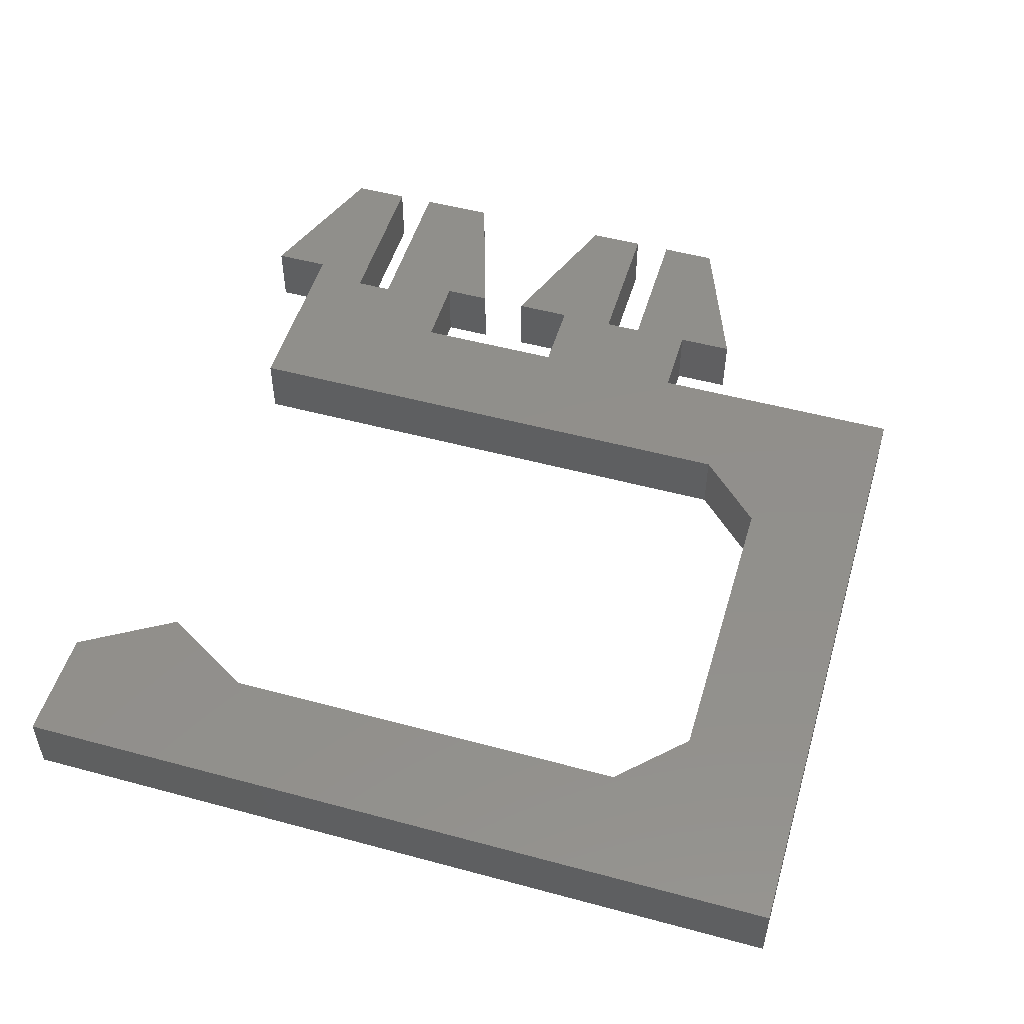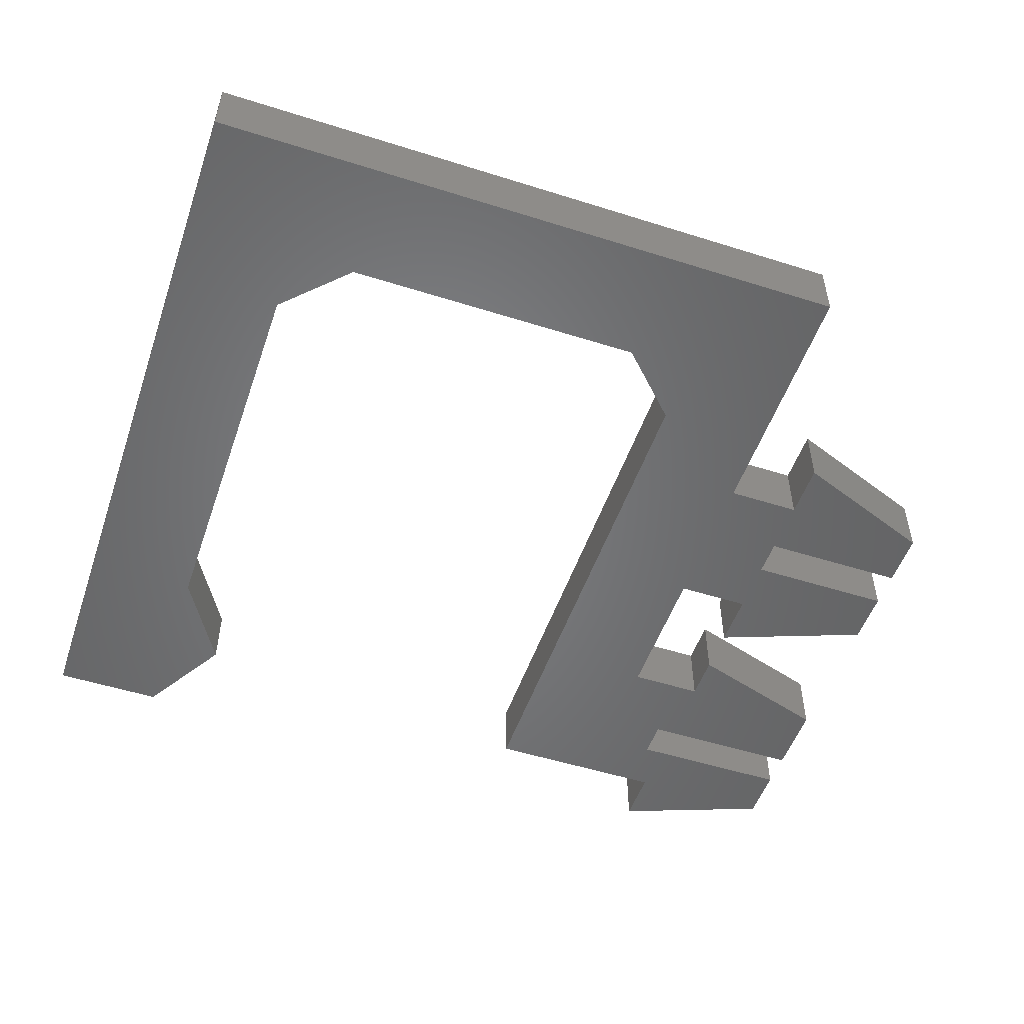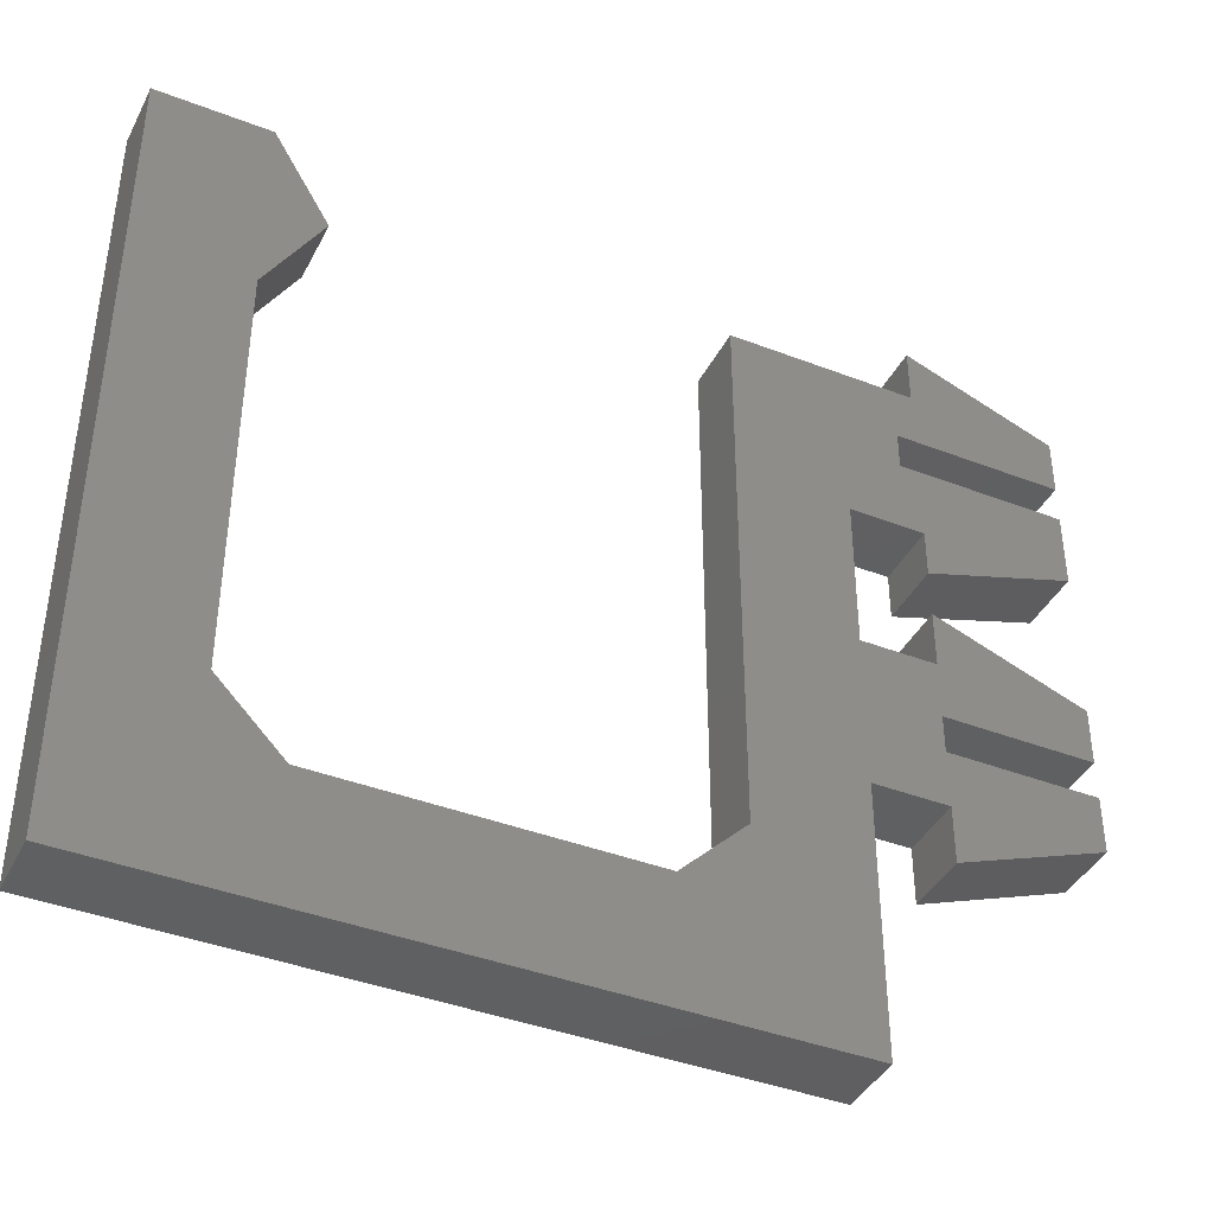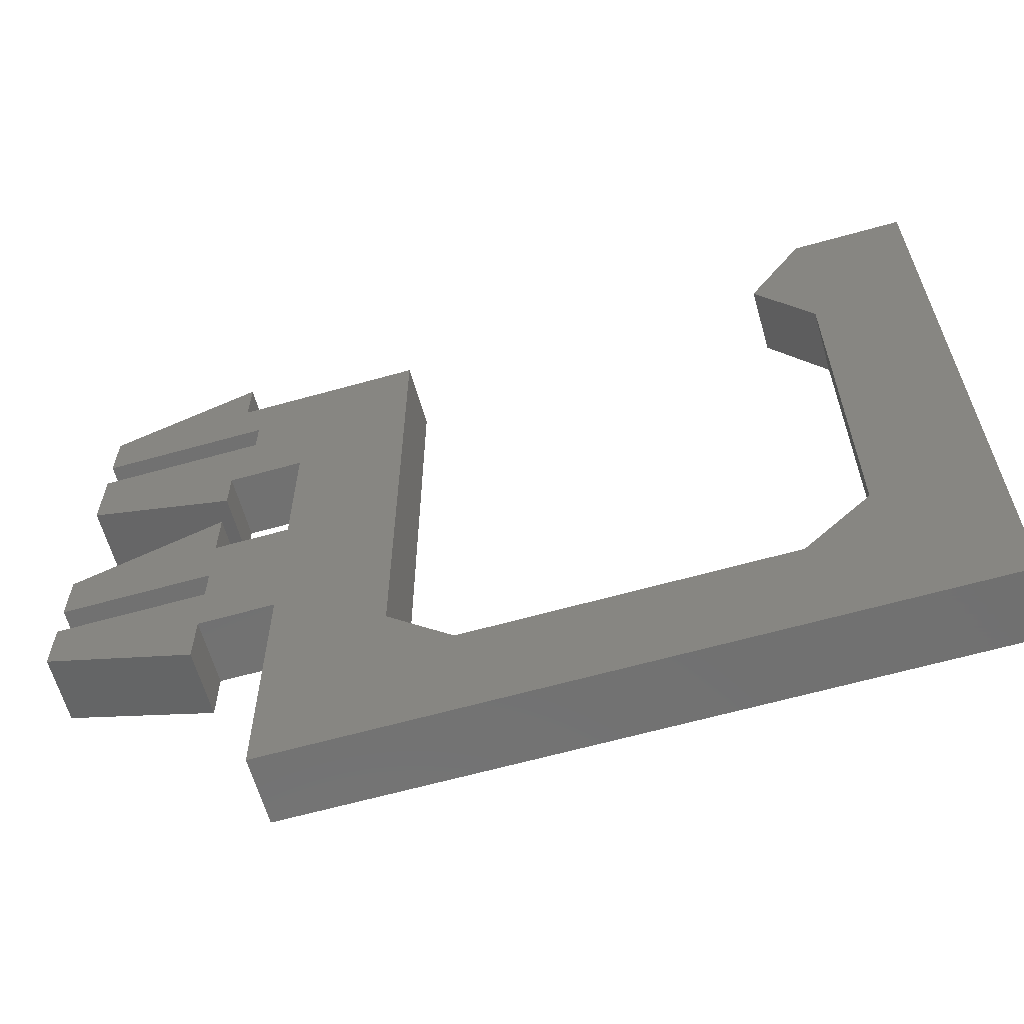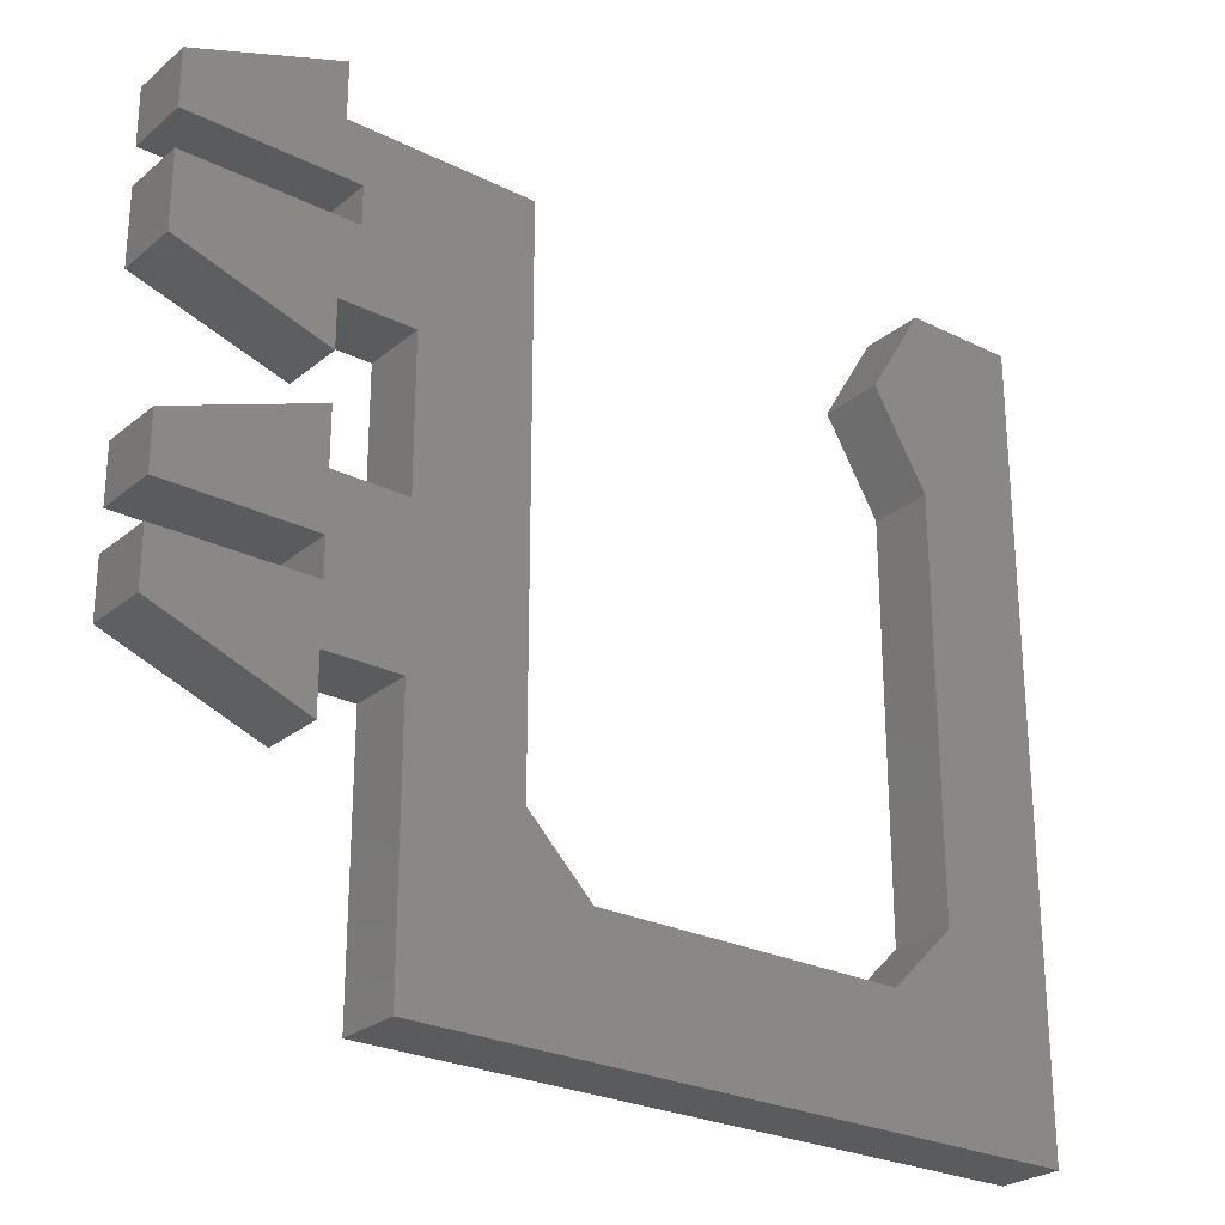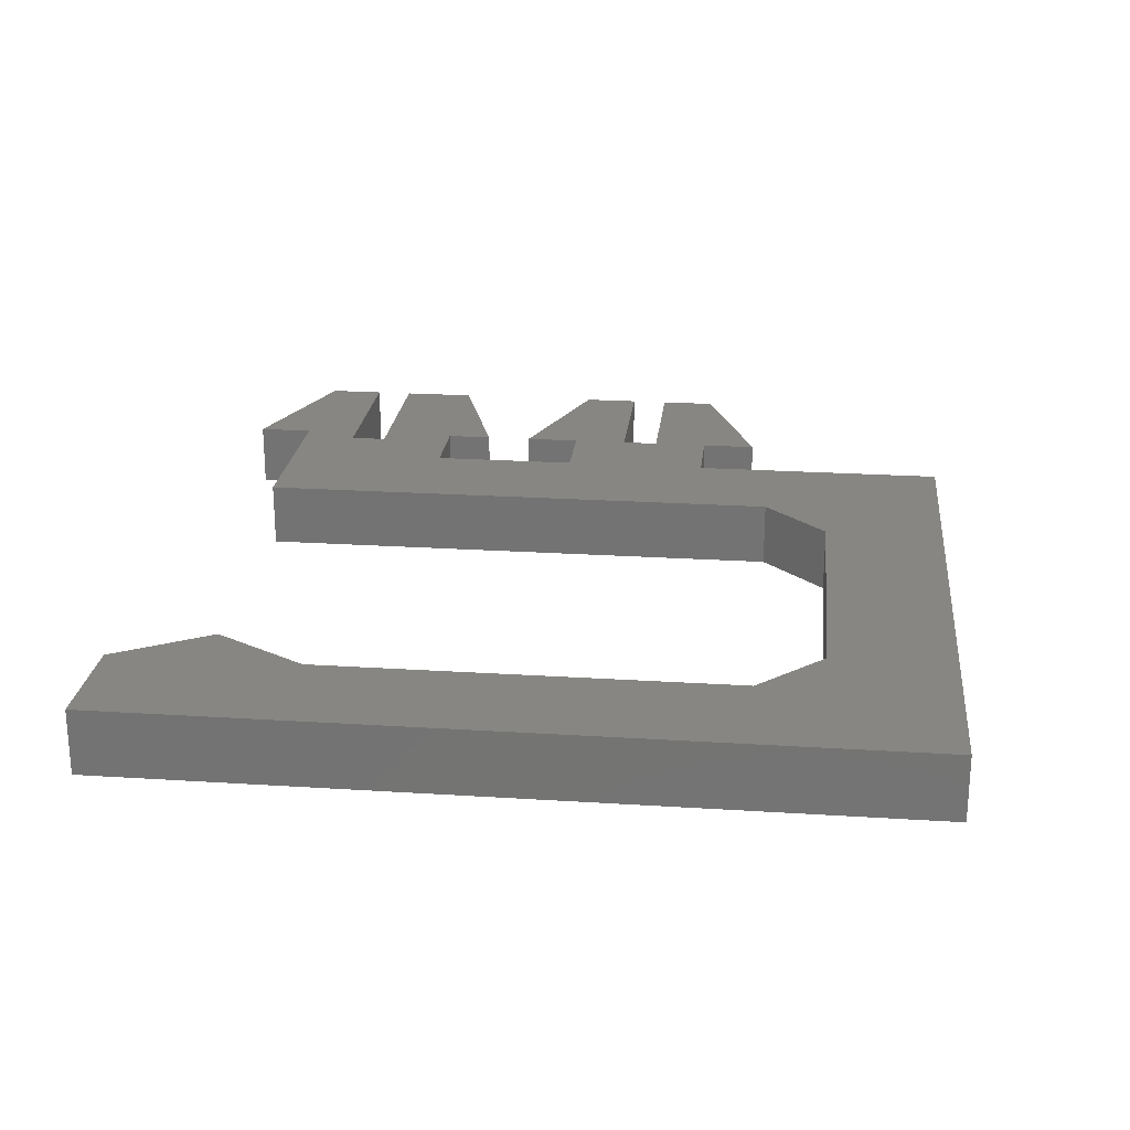
<metadata>
{"format":"stl","ext":"stl","renderer":"f3d","projection":"perspective","resolution":1024,"background":"white","views":[{"elev":51.0,"azim":-73.6,"up":"+Z"},{"elev":-51.8,"azim":-18.9,"up":"+Z"},{"elev":-40.6,"azim":-25.3,"up":"+Y"},{"elev":-62.8,"azim":-164.1,"up":"+Y"},{"elev":-26.1,"azim":141.9,"up":"+Y"},{"elev":23.1,"azim":-83.8,"up":"+Z"}]}
</metadata>
<code>
# stl→obj: 68 verts, 132 faces
v 0.4111 0.1026 0.05469
v 0.4111 0.1026 0
v 0.1494 0.1026 0.05469
v 0.1494 0.1026 0
v 0.4658 0.6158 0.05469
v 0.4658 0.6158 0
v 0.4658 0.1573 0.05469
v 0.4658 0.1573 0
v 0.5605 0.2211 0
v 0.6237 0.3 0
v 0.6237 0.2684 0
v 0.75 0.2684 0
v 0.6237 0.2211 0
v 0.5605 0 0
v 0 0 0
v 0.75 0.2211 0
v 0.6237 0.1737 0
v 0.5605 0.3474 0
v 0.6237 0.3474 0
v 0.75 0.3 0
v 0.6237 0.3947 0
v 0.75 0.3474 0
v 0.5605 0.4737 0
v 0.75 0.5368 0
v 0.6237 0.4737 0
v 0.75 0.4737 0
v 0.6237 0.4342 0
v 0.6079 0.5368 0
v 0.6079 0.5684 0
v 0.6237 0.6158 0
v 0.75 0.5684 0
v 0.6237 0.6632 0
v 0.75 0.6158 0
v 0.09474 0.1573 0
v 0 0.6632 0
v 0.09474 0.5053 0
v 0.09474 0.6632 0
v 0.1421 0.5842 0
v 0.5605 0.2211 0.05469
v 0.6237 0.2211 0.05469
v 0.75 0.2684 0.05469
v 0.6237 0.2684 0.05469
v 0.6237 0.3 0.05469
v 0.5605 0 0.05469
v 0 0 0.05469
v 0.75 0.2211 0.05469
v 0.6237 0.1737 0.05469
v 0.5605 0.3474 0.05469
v 0.6237 0.3474 0.05469
v 0.75 0.3 0.05469
v 0.6237 0.3947 0.05469
v 0.75 0.3474 0.05469
v 0.6237 0.4342 0.05469
v 0.75 0.4737 0.05469
v 0.6237 0.4737 0.05469
v 0.75 0.5368 0.05469
v 0.5605 0.4737 0.05469
v 0.6079 0.5368 0.05469
v 0.6079 0.5684 0.05469
v 0.6237 0.6158 0.05469
v 0.75 0.5684 0.05469
v 0.6237 0.6632 0.05469
v 0.75 0.6158 0.05469
v 0.1421 0.5842 0.05469
v 0.09474 0.6632 0.05469
v 0.09474 0.5053 0.05469
v 0 0.6632 0.05469
v 0.09474 0.1573 0.05469
f 1 2 3
f 3 2 4
f 5 6 7
f 7 6 8
f 9 10 11
f 9 11 12
f 9 12 13
f 14 15 4
f 14 4 2
f 14 2 8
f 14 8 9
f 12 16 13
f 13 16 17
f 18 9 8
f 9 18 10
f 10 18 19
f 10 19 20
f 20 19 21
f 20 21 22
f 23 24 25
f 25 24 26
f 25 26 27
f 24 23 28
f 28 23 6
f 28 6 29
f 29 6 30
f 29 30 31
f 31 30 32
f 31 32 33
f 4 15 34
f 34 15 35
f 34 35 36
f 36 35 37
f 36 37 38
f 8 6 18
f 18 6 23
f 39 40 41
f 39 41 42
f 39 42 43
f 44 39 7
f 44 7 1
f 44 1 3
f 44 3 45
f 41 40 46
f 46 40 47
f 7 39 48
f 48 39 43
f 48 43 49
f 49 43 50
f 49 50 51
f 51 50 52
f 53 54 55
f 55 54 56
f 55 56 57
f 57 56 58
f 57 58 5
f 5 58 59
f 5 59 60
f 60 59 61
f 60 61 62
f 62 61 63
f 64 65 66
f 66 65 67
f 66 67 68
f 68 67 45
f 68 45 3
f 7 48 5
f 5 48 57
f 8 2 7
f 7 2 1
f 68 34 66
f 66 34 36
f 34 68 4
f 4 68 3
f 67 35 45
f 45 35 15
f 65 37 67
f 67 37 35
f 64 38 65
f 65 38 37
f 66 36 64
f 64 36 38
f 60 30 5
f 5 30 6
f 62 32 60
f 60 32 30
f 63 33 62
f 62 33 32
f 61 31 63
f 63 31 33
f 59 29 61
f 61 29 31
f 28 29 58
f 58 29 59
f 56 24 58
f 58 24 28
f 54 26 56
f 56 26 24
f 53 27 54
f 54 27 26
f 55 25 53
f 53 25 27
f 57 23 55
f 55 23 25
f 48 18 57
f 57 18 23
f 49 19 48
f 48 19 18
f 51 21 49
f 49 21 19
f 52 22 51
f 51 22 21
f 50 20 52
f 52 20 22
f 43 10 50
f 50 10 20
f 43 42 10
f 10 42 11
f 41 12 42
f 42 12 11
f 46 16 41
f 41 16 12
f 47 17 46
f 46 17 16
f 40 13 47
f 47 13 17
f 39 9 40
f 40 9 13
f 44 14 39
f 39 14 9
f 45 15 44
f 44 15 14

</code>
